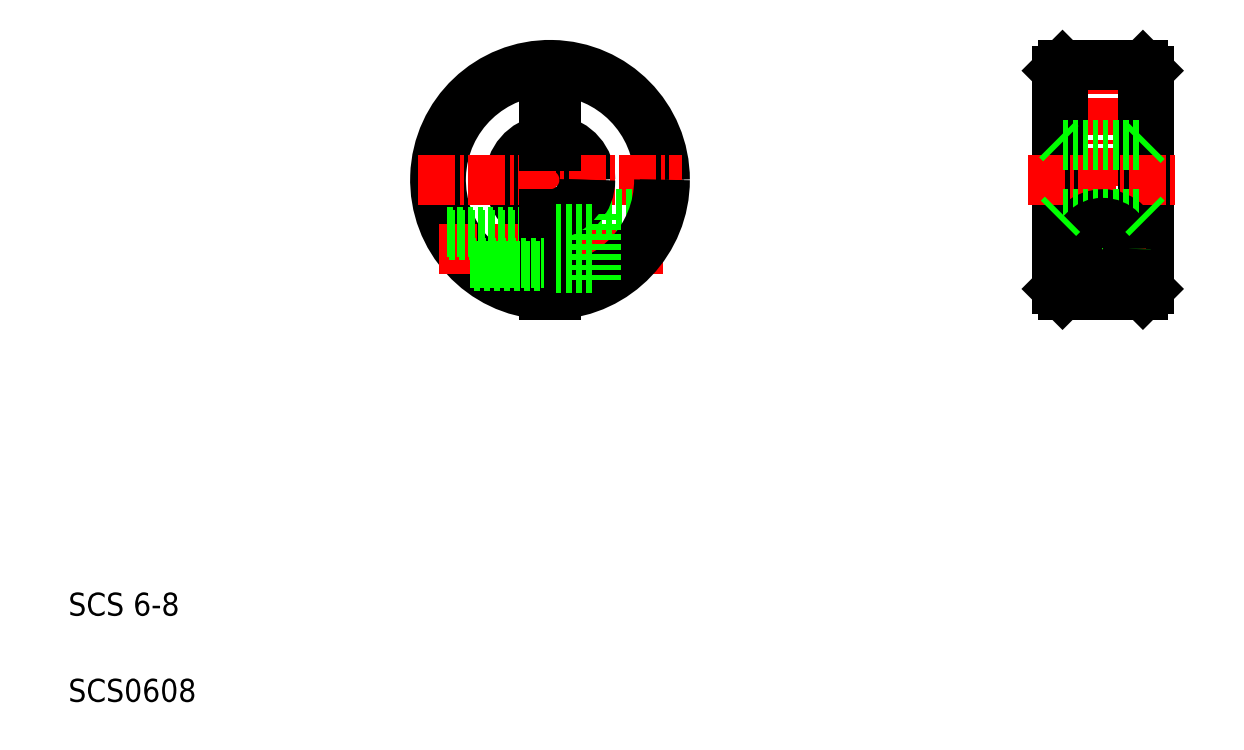
<metadata>
{"format":"dxf","ext":"dxf","renderer":"ezdxf+matplotlib","layout":"modelspace","background":"white","min_lineweight":24,"dpi":150}
</metadata>
<code>
0
SECTION
2
ENTITIES
0
LINE
8
CENTER
10
46.93
20
61.95
30
0
11
46.93
21
38.95
31
0
0
ARC
8
0
10
46.93
20
50.45
30
0
40
3
50
0
51
80.41
0
ARC
8
0
10
46.93
20
50.45
30
0
40
3.5
50
0
51
81.79
0
ARC
8
0
10
46.93
20
50.45
30
0
40
3
50
99.59
51
260.4
0
ARC
8
0
10
46.93
20
50.45
30
0
40
3.5
50
98.21
51
261.8
0
ARC
8
0
10
46.93
20
50.45
30
0
40
10
50
0
51
267.1
0
ARC
8
0
10
46.93
20
50.45
30
0
40
9.5
50
0
51
267
0
TEXT
8
0
10
5
20
12.5
30
0
40
2
1
SCS 6-8
0
TEXT
8
0
10
5
20
5
30
0
40
2
1
SCS0608
0
LINE
8
CENTER
10
37.3
20
44.45
30
0
11
56.74
21
44.45
31
0
0
LINE
8
CENTER
10
35.43
20
50.45
30
0
11
58.43
21
50.45
31
0
0
LINE
8
0
10
50.93
20
41.45
30
0
11
51.29
21
41.45
31
0
0
LINE
8
0
10
50.93
20
47.45
30
0
11
56.47
21
47.45
31
0
0
ARC
8
0
10
46.93
20
50.45
30
0
40
3.5
50
278.2
51
0
0
ARC
8
0
10
46.93
20
50.45
30
0
40
9.5
50
273
51
0
0
ARC
8
0
10
46.93
20
50.45
30
0
40
10
50
272.9
51
0
0
LINE
8
0
10
38
20
45.95
30
0
11
46.43
21
45.95
31
0
0
LINE
8
0
10
38.16
20
45.65
30
0
11
46.43
21
45.65
31
0
0
LINE
8
0
10
47.43
20
47.49
30
0
11
47.43
21
40.46
31
0
0
LINE
8
0
10
46.43
20
47.49
30
0
11
46.43
21
40.46
31
0
0
LINE
8
0
10
50.93
20
47.45
30
0
11
50.93
21
41.45
31
0
0
LINE
8
0
10
39.99
20
43.25
30
0
11
46.43
21
43.25
31
0
0
LINE
8
0
10
40.32
20
42.95
30
0
11
46.43
21
42.95
31
0
0
LINE
8
0
10
47.43
20
42.75
30
0
11
50.93
21
42.75
31
0
0
ARC
8
0
10
46.93
20
50.45
30
0
40
3
50
279.6
51
0
0
LINE
8
0
10
47.43
20
46.15
30
0
11
50.93
21
46.15
31
0
0
LINE
8
0
10
46.43
20
56.45
30
0
11
46.43
21
53.4
31
0
0
LINE
8
0
10
47.43
20
56.45
30
0
11
47.43
21
53.4
31
0
0
LINE
8
0
10
46.43
20
56.45
30
0
11
47.43
21
56.45
31
0
0
LINE
8
CENTER
10
95.05
20
61.95
30
0
11
95.05
21
38.95
31
0
0
LINE
8
0
10
99.05
20
59.95
30
0
11
99.05
21
40.95
31
0
0
LINE
8
0
10
98.55
20
60.45
30
0
11
98.55
21
40.45
31
0
0
LINE
8
0
10
91.05
20
59.95
30
0
11
91.05
21
40.95
31
0
0
LINE
8
0
10
91.55
20
60.45
30
0
11
91.55
21
40.45
31
0
0
LINE
8
CENTER
10
91.3
20
44.45
30
0
11
98.8
21
44.45
31
0
0
LINE
8
CENTER
10
88.55
20
50.45
30
0
11
101.6
21
50.45
31
0
0
CIRCLE
8
0
10
95.05
20
44.45
30
0
40
3
0
LINE
8
0
10
91.55
20
40.45
30
0
11
98.55
21
40.45
31
0
0
LINE
8
0
10
91.55
20
47.45
30
0
11
98.55
21
47.45
31
0
0
CIRCLE
8
0
10
95.05
20
44.45
30
0
40
1.65
0
CIRCLE
8
0
10
95.05
20
44.45
30
0
40
2
0
CIRCLE
8
0
10
95.05
20
44.45
30
0
40
2.25
0
LINE
8
0
10
91.05
20
40.95
30
0
11
91.55
21
40.45
31
0
0
LINE
8
0
10
91.55
20
47.45
30
0
11
91.05
21
46.95
31
0
0
LINE
8
0
10
99.05
20
40.95
30
0
11
98.55
21
40.45
31
0
0
LINE
8
0
10
98.55
20
47.45
30
0
11
99.05
21
46.95
31
0
0
LINE
8
0
10
91.55
20
60.45
30
0
11
98.55
21
60.45
31
0
0
LINE
8
0
10
91.55
20
53.45
30
0
11
98.55
21
53.45
31
0
0
LINE
8
0
10
91.05
20
53.95
30
0
11
91.55
21
53.45
31
0
0
LINE
8
0
10
91.05
20
59.95
30
0
11
91.55
21
60.45
31
0
0
LINE
8
0
10
93.3
20
53.45
30
0
11
93.3
21
53.45
31
0
0
LINE
8
0
10
95.05
20
53.45
30
0
11
95.05
21
53.45
31
0
0
LINE
8
0
10
98.55
20
53.45
30
0
11
99.05
21
53.95
31
0
0
LINE
8
0
10
98.55
20
60.45
30
0
11
99.05
21
59.95
31
0
0
ENDSEC
0
EOF

</code>
